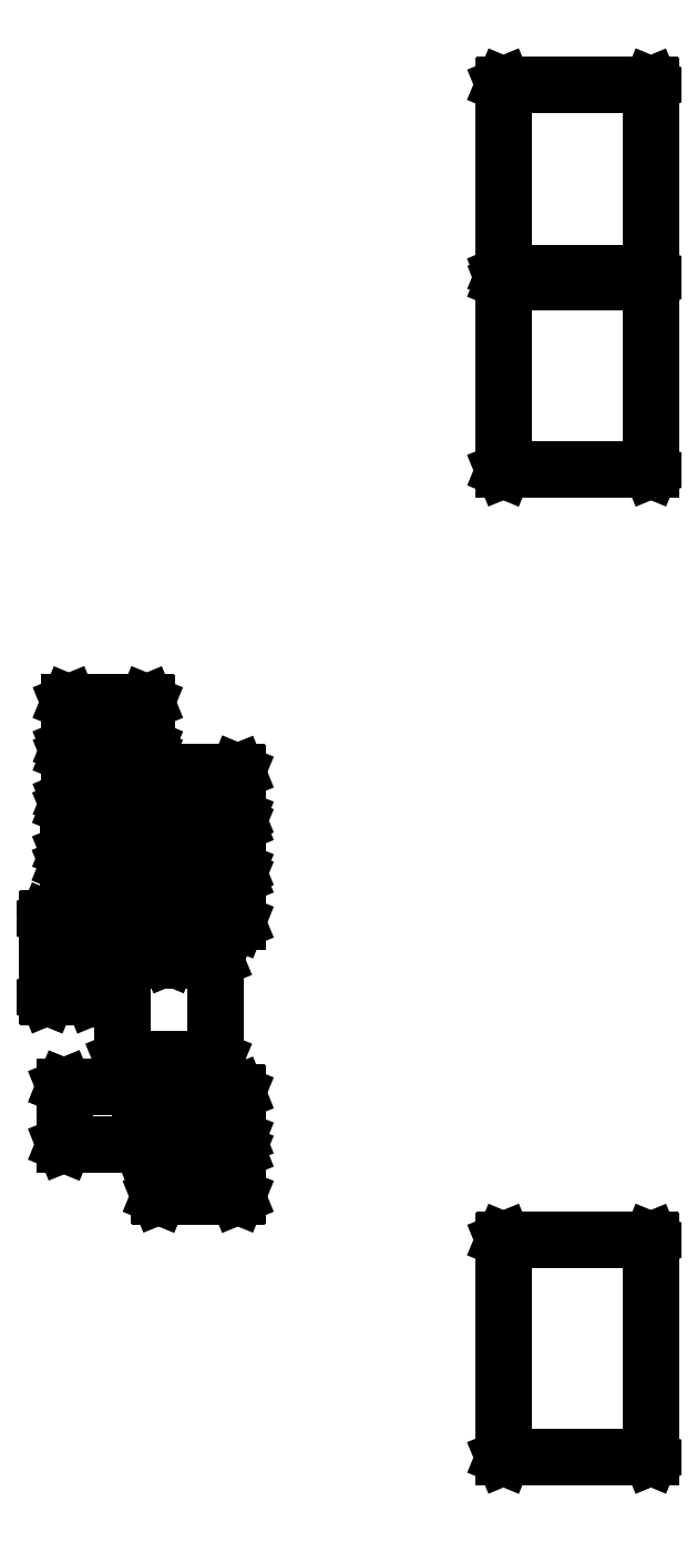
<metadata>
{"format":"dxf","ext":"dxf","renderer":"ezdxf+matplotlib","layout":"modelspace","background":"white","min_lineweight":24,"dpi":150}
</metadata>
<code>
0
SECTION
2
ENTITIES
0
LINE
8
BLACK
10
3.683
20
0.1235
11
3.683
21
0.1242
0
LINE
8
BLACK
10
3.683
20
0.1242
11
3.683
21
0.4958
0
LINE
8
BLACK
10
3.683
20
0.4958
11
3.683
21
0.4965
0
LINE
8
BLACK
10
3.683
20
0.4965
11
3.684
21
0.4968
0
LINE
8
BLACK
10
3.684
20
0.4968
11
3.936
21
0.4968
0
LINE
8
BLACK
10
3.936
20
0.4968
11
3.937
21
0.4965
0
LINE
8
BLACK
10
3.937
20
0.4965
11
3.937
21
0.4958
0
LINE
8
BLACK
10
3.937
20
0.4958
11
3.937
21
0.1242
0
LINE
8
BLACK
10
3.937
20
0.1242
11
3.937
21
0.1235
0
LINE
8
BLACK
10
3.937
20
0.1235
11
3.936
21
0.1232
0
LINE
8
BLACK
10
3.936
20
0.1232
11
3.684
21
0.1232
0
LINE
8
BLACK
10
3.684
20
0.1232
11
3.683
21
0.1235
0
LINE
8
BLACK
10
3.685
20
0.4948
11
3.685
21
0.1252
0
LINE
8
BLACK
10
3.685
20
0.1252
11
3.935
21
0.1252
0
LINE
8
BLACK
10
3.935
20
0.1252
11
3.935
21
0.4948
0
LINE
8
BLACK
10
3.935
20
0.4948
11
3.685
21
0.4948
0
LINE
8
BLACK
10
3.092
20
0.5707
11
3.092
21
0.5714
0
LINE
8
BLACK
10
3.092
20
0.5714
11
3.092
21
0.6486
0
LINE
8
BLACK
10
3.092
20
0.6486
11
3.092
21
0.6493
0
LINE
8
BLACK
10
3.092
20
0.6493
11
3.093
21
0.6496
0
LINE
8
BLACK
10
3.093
20
0.6496
11
3.227
21
0.6496
0
LINE
8
BLACK
10
3.227
20
0.6496
11
3.228
21
0.6493
0
LINE
8
BLACK
10
3.228
20
0.6493
11
3.228
21
0.6486
0
LINE
8
BLACK
10
3.228
20
0.6486
11
3.228
21
0.5714
0
LINE
8
BLACK
10
3.228
20
0.5714
11
3.228
21
0.5707
0
LINE
8
BLACK
10
3.228
20
0.5707
11
3.227
21
0.5704
0
LINE
8
BLACK
10
3.227
20
0.5704
11
3.093
21
0.5704
0
LINE
8
BLACK
10
3.093
20
0.5704
11
3.092
21
0.5707
0
LINE
8
BLACK
10
3.094
20
0.6476
11
3.094
21
0.5724
0
LINE
8
BLACK
10
3.094
20
0.5724
11
3.226
21
0.5724
0
LINE
8
BLACK
10
3.226
20
0.5724
11
3.226
21
0.6476
0
LINE
8
BLACK
10
3.226
20
0.6476
11
3.094
21
0.6476
0
LINE
8
BLACK
10
2.93
20
0.6601
11
2.93
21
0.6608
0
LINE
8
BLACK
10
2.93
20
0.6608
11
2.93
21
0.7592
0
LINE
8
BLACK
10
2.93
20
0.7592
11
2.93
21
0.7599
0
LINE
8
BLACK
10
2.93
20
0.7599
11
2.931
21
0.7602
0
LINE
8
BLACK
10
2.931
20
0.7602
11
3.061
21
0.7602
0
LINE
8
BLACK
10
3.061
20
0.7602
11
3.061
21
0.7599
0
LINE
8
BLACK
10
3.061
20
0.7599
11
3.062
21
0.7592
0
LINE
8
BLACK
10
3.062
20
0.7592
11
3.062
21
0.6608
0
LINE
8
BLACK
10
3.062
20
0.6608
11
3.061
21
0.6601
0
LINE
8
BLACK
10
3.061
20
0.6601
11
3.061
21
0.6598
0
LINE
8
BLACK
10
3.061
20
0.6598
11
2.931
21
0.6598
0
LINE
8
BLACK
10
2.931
20
0.6598
11
2.93
21
0.6601
0
LINE
8
BLACK
10
2.932
20
0.7582
11
2.932
21
0.6618
0
LINE
8
BLACK
10
2.932
20
0.6618
11
3.06
21
0.6618
0
LINE
8
BLACK
10
3.06
20
0.6618
11
3.06
21
0.7582
0
LINE
8
BLACK
10
3.06
20
0.7582
11
2.932
21
0.7582
0
LINE
8
BLACK
10
3.092
20
0.6707
11
3.092
21
0.6714
0
LINE
8
BLACK
10
3.092
20
0.6714
11
3.092
21
0.7486
0
LINE
8
BLACK
10
3.092
20
0.7486
11
3.092
21
0.7493
0
LINE
8
BLACK
10
3.092
20
0.7493
11
3.093
21
0.7496
0
LINE
8
BLACK
10
3.093
20
0.7496
11
3.227
21
0.7496
0
LINE
8
BLACK
10
3.227
20
0.7496
11
3.228
21
0.7493
0
LINE
8
BLACK
10
3.228
20
0.7493
11
3.228
21
0.7486
0
LINE
8
BLACK
10
3.228
20
0.7486
11
3.228
21
0.6714
0
LINE
8
BLACK
10
3.228
20
0.6714
11
3.228
21
0.6707
0
LINE
8
BLACK
10
3.228
20
0.6707
11
3.227
21
0.6704
0
LINE
8
BLACK
10
3.227
20
0.6704
11
3.093
21
0.6704
0
LINE
8
BLACK
10
3.093
20
0.6704
11
3.092
21
0.6707
0
LINE
8
BLACK
10
3.094
20
0.7476
11
3.094
21
0.6724
0
LINE
8
BLACK
10
3.094
20
0.6724
11
3.226
21
0.6724
0
LINE
8
BLACK
10
3.226
20
0.6724
11
3.226
21
0.7476
0
LINE
8
BLACK
10
3.226
20
0.7476
11
3.094
21
0.7476
0
LINE
8
BLACK
10
3.029
20
0.8066
11
3.028
21
0.8073
0
LINE
8
BLACK
10
3.028
20
0.8073
11
3.028
21
0.9766
0
LINE
8
BLACK
10
3.028
20
0.9766
11
3.029
21
0.9773
0
LINE
8
BLACK
10
3.029
20
0.9773
11
3.029
21
0.9776
0
LINE
8
BLACK
10
3.029
20
0.9776
11
3.189
21
0.9776
0
LINE
8
BLACK
10
3.189
20
0.9776
11
3.19
21
0.9773
0
LINE
8
BLACK
10
3.19
20
0.9773
11
3.19
21
0.9766
0
LINE
8
BLACK
10
3.19
20
0.9766
11
3.19
21
0.8073
0
LINE
8
BLACK
10
3.19
20
0.8073
11
3.19
21
0.8066
0
LINE
8
BLACK
10
3.19
20
0.8066
11
3.189
21
0.8063
0
LINE
8
BLACK
10
3.189
20
0.8063
11
3.029
21
0.8063
0
LINE
8
BLACK
10
3.029
20
0.8063
11
3.029
21
0.8066
0
LINE
8
BLACK
10
3.03
20
0.9756
11
3.03
21
0.8083
0
LINE
8
BLACK
10
3.03
20
0.8083
11
3.188
21
0.8083
0
LINE
8
BLACK
10
3.188
20
0.8083
11
3.188
21
0.9756
0
LINE
8
BLACK
10
3.188
20
0.9756
11
3.03
21
0.9756
0
LINE
8
BLACK
10
2.901
20
0.9124
11
2.9
21
0.9131
0
LINE
8
BLACK
10
2.9
20
0.9131
11
2.9
21
1.047
0
LINE
8
BLACK
10
2.9
20
1.047
11
2.901
21
1.048
0
LINE
8
BLACK
10
2.901
20
1.048
11
2.901
21
1.048
0
LINE
8
BLACK
10
2.901
20
1.048
11
2.979
21
1.048
0
LINE
8
BLACK
10
2.979
20
1.048
11
2.979
21
1.048
0
LINE
8
BLACK
10
2.979
20
1.048
11
2.98
21
1.047
0
LINE
8
BLACK
10
2.98
20
1.047
11
2.98
21
0.9131
0
LINE
8
BLACK
10
2.98
20
0.9131
11
2.979
21
0.9124
0
LINE
8
BLACK
10
2.979
20
0.9124
11
2.979
21
0.9121
0
LINE
8
BLACK
10
2.979
20
0.9121
11
2.901
21
0.9121
0
LINE
8
BLACK
10
2.901
20
0.9121
11
2.901
21
0.9124
0
LINE
8
BLACK
10
2.902
20
1.046
11
2.902
21
0.9141
0
LINE
8
BLACK
10
2.902
20
0.9141
11
2.978
21
0.9141
0
LINE
8
BLACK
10
2.978
20
0.9141
11
2.978
21
1.046
0
LINE
8
BLACK
10
2.978
20
1.046
11
2.902
21
1.046
0
LINE
8
BLACK
10
3.029
20
0.9813
11
3.029
21
0.982
0
LINE
8
BLACK
10
3.029
20
0.982
11
3.029
21
1.021
0
LINE
8
BLACK
10
3.029
20
1.021
11
3.029
21
1.022
0
LINE
8
BLACK
10
3.029
20
1.022
11
3.03
21
1.022
0
LINE
8
BLACK
10
3.03
20
1.022
11
3.109
21
1.022
0
LINE
8
BLACK
10
3.109
20
1.022
11
3.11
21
1.022
0
LINE
8
BLACK
10
3.11
20
1.022
11
3.11
21
1.021
0
LINE
8
BLACK
10
3.11
20
1.021
11
3.11
21
0.982
0
LINE
8
BLACK
10
3.11
20
0.982
11
3.11
21
0.9813
0
LINE
8
BLACK
10
3.11
20
0.9813
11
3.109
21
0.981
0
LINE
8
BLACK
10
3.109
20
0.981
11
3.03
21
0.981
0
LINE
8
BLACK
10
3.03
20
0.981
11
3.029
21
0.9813
0
LINE
8
BLACK
10
3.031
20
1.02
11
3.031
21
0.983
0
LINE
8
BLACK
10
3.031
20
0.983
11
3.108
21
0.983
0
LINE
8
BLACK
10
3.108
20
0.983
11
3.108
21
1.02
0
LINE
8
BLACK
10
3.108
20
1.02
11
3.031
21
1.02
0
LINE
8
BLACK
10
3.092
20
1.041
11
3.092
21
1.041
0
LINE
8
BLACK
10
3.092
20
1.041
11
3.092
21
1.119
0
LINE
8
BLACK
10
3.092
20
1.119
11
3.092
21
1.119
0
LINE
8
BLACK
10
3.092
20
1.119
11
3.093
21
1.12
0
LINE
8
BLACK
10
3.093
20
1.12
11
3.227
21
1.12
0
LINE
8
BLACK
10
3.227
20
1.12
11
3.228
21
1.119
0
LINE
8
BLACK
10
3.228
20
1.119
11
3.228
21
1.119
0
LINE
8
BLACK
10
3.228
20
1.119
11
3.228
21
1.041
0
LINE
8
BLACK
10
3.228
20
1.041
11
3.228
21
1.041
0
LINE
8
BLACK
10
3.228
20
1.041
11
3.227
21
1.04
0
LINE
8
BLACK
10
3.227
20
1.04
11
3.093
21
1.04
0
LINE
8
BLACK
10
3.093
20
1.04
11
3.092
21
1.041
0
LINE
8
BLACK
10
3.094
20
1.118
11
3.094
21
1.042
0
LINE
8
BLACK
10
3.094
20
1.042
11
3.226
21
1.042
0
LINE
8
BLACK
10
3.226
20
1.042
11
3.226
21
1.118
0
LINE
8
BLACK
10
3.226
20
1.118
11
3.094
21
1.118
0
LINE
8
BLACK
10
2.936
20
1.061
11
2.936
21
1.061
0
LINE
8
BLACK
10
2.936
20
1.061
11
2.936
21
1.139
0
LINE
8
BLACK
10
2.936
20
1.139
11
2.936
21
1.139
0
LINE
8
BLACK
10
2.936
20
1.139
11
2.937
21
1.14
0
LINE
8
BLACK
10
2.937
20
1.14
11
3.071
21
1.14
0
LINE
8
BLACK
10
3.071
20
1.14
11
3.072
21
1.139
0
LINE
8
BLACK
10
3.072
20
1.139
11
3.072
21
1.139
0
LINE
8
BLACK
10
3.072
20
1.139
11
3.072
21
1.061
0
LINE
8
BLACK
10
3.072
20
1.061
11
3.072
21
1.061
0
LINE
8
BLACK
10
3.072
20
1.061
11
3.071
21
1.06
0
LINE
8
BLACK
10
3.071
20
1.06
11
2.937
21
1.06
0
LINE
8
BLACK
10
2.937
20
1.06
11
2.936
21
1.061
0
LINE
8
BLACK
10
2.938
20
1.138
11
2.938
21
1.062
0
LINE
8
BLACK
10
2.938
20
1.062
11
3.07
21
1.062
0
LINE
8
BLACK
10
3.07
20
1.062
11
3.07
21
1.138
0
LINE
8
BLACK
10
3.07
20
1.138
11
2.938
21
1.138
0
LINE
8
BLACK
10
3.092
20
1.131
11
3.092
21
1.131
0
LINE
8
BLACK
10
3.092
20
1.131
11
3.092
21
1.209
0
LINE
8
BLACK
10
3.092
20
1.209
11
3.092
21
1.209
0
LINE
8
BLACK
10
3.092
20
1.209
11
3.093
21
1.21
0
LINE
8
BLACK
10
3.093
20
1.21
11
3.227
21
1.21
0
LINE
8
BLACK
10
3.227
20
1.21
11
3.228
21
1.209
0
LINE
8
BLACK
10
3.228
20
1.209
11
3.228
21
1.209
0
LINE
8
BLACK
10
3.228
20
1.209
11
3.228
21
1.131
0
LINE
8
BLACK
10
3.228
20
1.131
11
3.228
21
1.131
0
LINE
8
BLACK
10
3.228
20
1.131
11
3.227
21
1.13
0
LINE
8
BLACK
10
3.227
20
1.13
11
3.093
21
1.13
0
LINE
8
BLACK
10
3.093
20
1.13
11
3.092
21
1.131
0
LINE
8
BLACK
10
3.094
20
1.208
11
3.094
21
1.132
0
LINE
8
BLACK
10
3.094
20
1.132
11
3.226
21
1.132
0
LINE
8
BLACK
10
3.226
20
1.132
11
3.226
21
1.208
0
LINE
8
BLACK
10
3.226
20
1.208
11
3.094
21
1.208
0
LINE
8
BLACK
10
2.937
20
1.162
11
2.937
21
1.163
0
LINE
8
BLACK
10
2.937
20
1.163
11
2.937
21
1.237
0
LINE
8
BLACK
10
2.937
20
1.237
11
2.937
21
1.238
0
LINE
8
BLACK
10
2.937
20
1.238
11
2.938
21
1.238
0
LINE
8
BLACK
10
2.938
20
1.238
11
3.07
21
1.238
0
LINE
8
BLACK
10
3.07
20
1.238
11
3.071
21
1.238
0
LINE
8
BLACK
10
3.071
20
1.238
11
3.071
21
1.237
0
LINE
8
BLACK
10
3.071
20
1.237
11
3.071
21
1.163
0
LINE
8
BLACK
10
3.071
20
1.163
11
3.071
21
1.162
0
LINE
8
BLACK
10
3.071
20
1.162
11
3.07
21
1.162
0
LINE
8
BLACK
10
3.07
20
1.162
11
2.938
21
1.162
0
LINE
8
BLACK
10
2.938
20
1.162
11
2.937
21
1.162
0
LINE
8
BLACK
10
2.939
20
1.236
11
2.939
21
1.164
0
LINE
8
BLACK
10
2.939
20
1.164
11
3.069
21
1.164
0
LINE
8
BLACK
10
3.069
20
1.164
11
3.069
21
1.236
0
LINE
8
BLACK
10
3.069
20
1.236
11
2.939
21
1.236
0
LINE
8
BLACK
10
3.092
20
1.221
11
3.092
21
1.221
0
LINE
8
BLACK
10
3.092
20
1.221
11
3.092
21
1.299
0
LINE
8
BLACK
10
3.092
20
1.299
11
3.092
21
1.299
0
LINE
8
BLACK
10
3.092
20
1.299
11
3.093
21
1.3
0
LINE
8
BLACK
10
3.093
20
1.3
11
3.227
21
1.3
0
LINE
8
BLACK
10
3.227
20
1.3
11
3.228
21
1.299
0
LINE
8
BLACK
10
3.228
20
1.299
11
3.228
21
1.299
0
LINE
8
BLACK
10
3.228
20
1.299
11
3.228
21
1.221
0
LINE
8
BLACK
10
3.228
20
1.221
11
3.228
21
1.221
0
LINE
8
BLACK
10
3.228
20
1.221
11
3.227
21
1.22
0
LINE
8
BLACK
10
3.227
20
1.22
11
3.093
21
1.22
0
LINE
8
BLACK
10
3.093
20
1.22
11
3.092
21
1.221
0
LINE
8
BLACK
10
3.094
20
1.298
11
3.094
21
1.222
0
LINE
8
BLACK
10
3.094
20
1.222
11
3.226
21
1.222
0
LINE
8
BLACK
10
3.226
20
1.222
11
3.226
21
1.298
0
LINE
8
BLACK
10
3.226
20
1.298
11
3.094
21
1.298
0
LINE
8
BLACK
10
2.938
20
1.252
11
2.938
21
1.253
0
LINE
8
BLACK
10
2.938
20
1.253
11
2.938
21
1.327
0
LINE
8
BLACK
10
2.938
20
1.327
11
2.938
21
1.328
0
LINE
8
BLACK
10
2.938
20
1.328
11
2.939
21
1.328
0
LINE
8
BLACK
10
2.939
20
1.328
11
3.071
21
1.328
0
LINE
8
BLACK
10
3.071
20
1.328
11
3.072
21
1.328
0
LINE
8
BLACK
10
3.072
20
1.328
11
3.072
21
1.327
0
LINE
8
BLACK
10
3.072
20
1.327
11
3.072
21
1.253
0
LINE
8
BLACK
10
3.072
20
1.253
11
3.072
21
1.252
0
LINE
8
BLACK
10
3.072
20
1.252
11
3.071
21
1.252
0
LINE
8
BLACK
10
3.071
20
1.252
11
2.939
21
1.252
0
LINE
8
BLACK
10
2.939
20
1.252
11
2.938
21
1.252
0
LINE
8
BLACK
10
2.94
20
1.326
11
2.94
21
1.254
0
LINE
8
BLACK
10
2.94
20
1.254
11
3.07
21
1.254
0
LINE
8
BLACK
10
3.07
20
1.254
11
3.07
21
1.326
0
LINE
8
BLACK
10
3.07
20
1.326
11
2.94
21
1.326
0
LINE
8
BLACK
10
2.938
20
1.342
11
2.938
21
1.343
0
LINE
8
BLACK
10
2.938
20
1.343
11
2.938
21
1.417
0
LINE
8
BLACK
10
2.938
20
1.417
11
2.938
21
1.418
0
LINE
8
BLACK
10
2.938
20
1.418
11
2.939
21
1.418
0
LINE
8
BLACK
10
2.939
20
1.418
11
3.071
21
1.418
0
LINE
8
BLACK
10
3.071
20
1.418
11
3.072
21
1.418
0
LINE
8
BLACK
10
3.072
20
1.418
11
3.072
21
1.417
0
LINE
8
BLACK
10
3.072
20
1.417
11
3.072
21
1.343
0
LINE
8
BLACK
10
3.072
20
1.343
11
3.072
21
1.342
0
LINE
8
BLACK
10
3.072
20
1.342
11
3.071
21
1.342
0
LINE
8
BLACK
10
3.071
20
1.342
11
2.939
21
1.342
0
LINE
8
BLACK
10
2.939
20
1.342
11
2.938
21
1.342
0
LINE
8
BLACK
10
2.94
20
1.416
11
2.94
21
1.344
0
LINE
8
BLACK
10
2.94
20
1.344
11
3.07
21
1.344
0
LINE
8
BLACK
10
3.07
20
1.344
11
3.07
21
1.416
0
LINE
8
BLACK
10
3.07
20
1.416
11
2.94
21
1.416
0
LINE
8
BLACK
10
3.683
20
1.816
11
3.683
21
1.817
0
LINE
8
BLACK
10
3.683
20
1.817
11
3.683
21
2.139
0
LINE
8
BLACK
10
3.683
20
2.139
11
3.683
21
2.14
0
LINE
8
BLACK
10
3.683
20
2.14
11
3.684
21
2.14
0
LINE
8
BLACK
10
3.684
20
2.14
11
3.936
21
2.14
0
LINE
8
BLACK
10
3.936
20
2.14
11
3.937
21
2.14
0
LINE
8
BLACK
10
3.937
20
2.14
11
3.937
21
2.139
0
LINE
8
BLACK
10
3.937
20
2.139
11
3.937
21
1.817
0
LINE
8
BLACK
10
3.937
20
1.817
11
3.937
21
1.816
0
LINE
8
BLACK
10
3.937
20
1.816
11
3.936
21
1.816
0
LINE
8
BLACK
10
3.936
20
1.816
11
3.684
21
1.816
0
LINE
8
BLACK
10
3.684
20
1.816
11
3.683
21
1.816
0
LINE
8
BLACK
10
3.685
20
2.138
11
3.685
21
1.818
0
LINE
8
BLACK
10
3.685
20
1.818
11
3.935
21
1.818
0
LINE
8
BLACK
10
3.935
20
1.818
11
3.935
21
2.138
0
LINE
8
BLACK
10
3.935
20
2.138
11
3.685
21
2.138
0
LINE
8
BLACK
10
3.683
20
2.153
11
3.683
21
2.154
0
LINE
8
BLACK
10
3.683
20
2.154
11
3.683
21
2.476
0
LINE
8
BLACK
10
3.683
20
2.476
11
3.683
21
2.477
0
LINE
8
BLACK
10
3.683
20
2.477
11
3.684
21
2.477
0
LINE
8
BLACK
10
3.684
20
2.477
11
3.936
21
2.477
0
LINE
8
BLACK
10
3.936
20
2.477
11
3.937
21
2.477
0
LINE
8
BLACK
10
3.937
20
2.477
11
3.937
21
2.476
0
LINE
8
BLACK
10
3.937
20
2.476
11
3.937
21
2.154
0
LINE
8
BLACK
10
3.937
20
2.154
11
3.937
21
2.153
0
LINE
8
BLACK
10
3.937
20
2.153
11
3.936
21
2.153
0
LINE
8
BLACK
10
3.936
20
2.153
11
3.684
21
2.153
0
LINE
8
BLACK
10
3.684
20
2.153
11
3.683
21
2.153
0
LINE
8
BLACK
10
3.685
20
2.475
11
3.685
21
2.155
0
LINE
8
BLACK
10
3.685
20
2.155
11
3.935
21
2.155
0
LINE
8
BLACK
10
3.935
20
2.155
11
3.935
21
2.475
0
LINE
8
BLACK
10
3.935
20
2.475
11
3.685
21
2.475
0
ENDSEC
0
EOF

</code>
